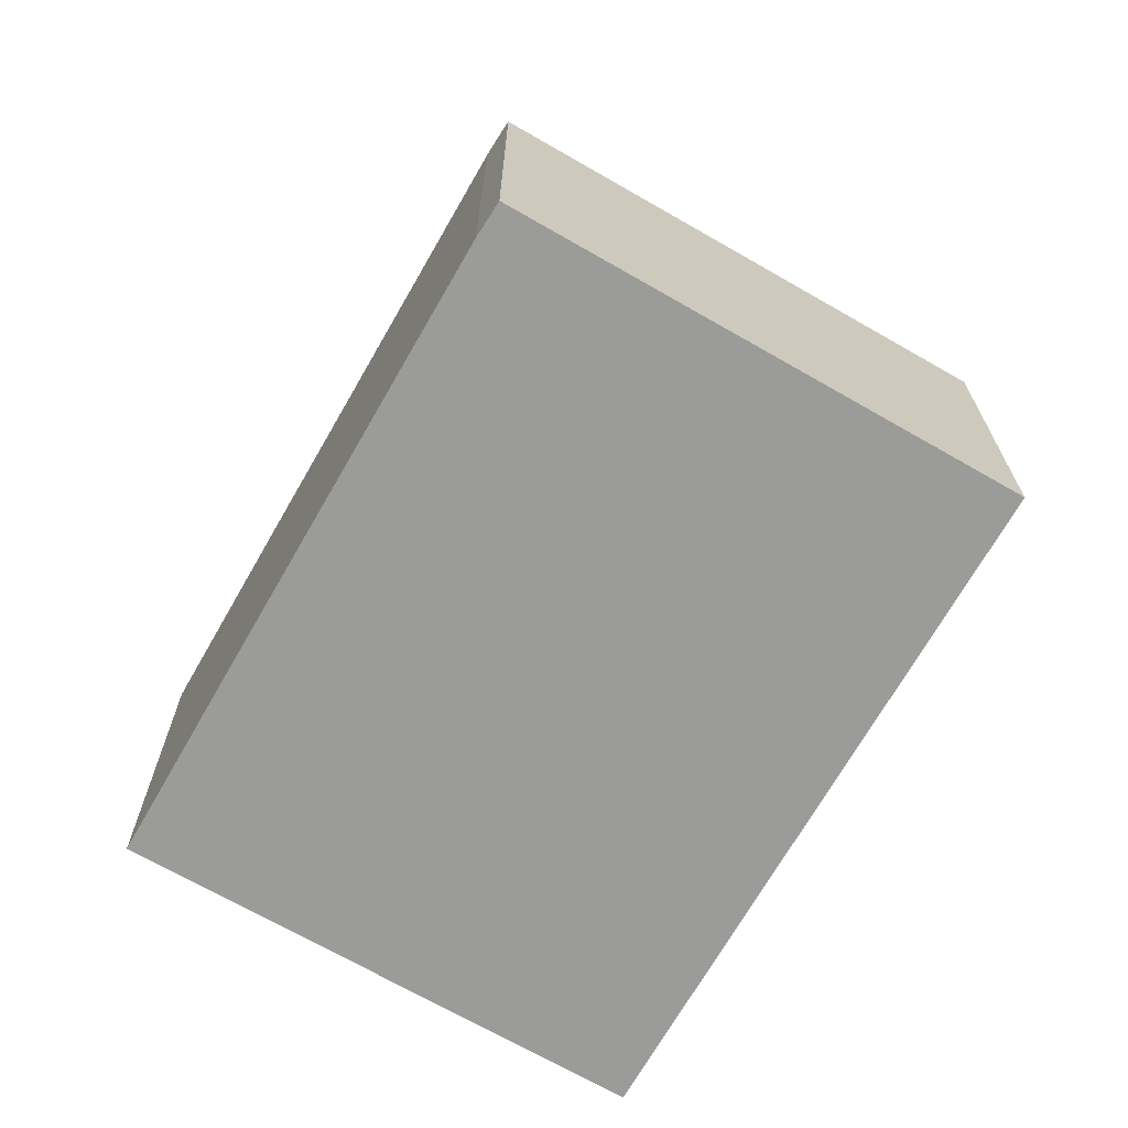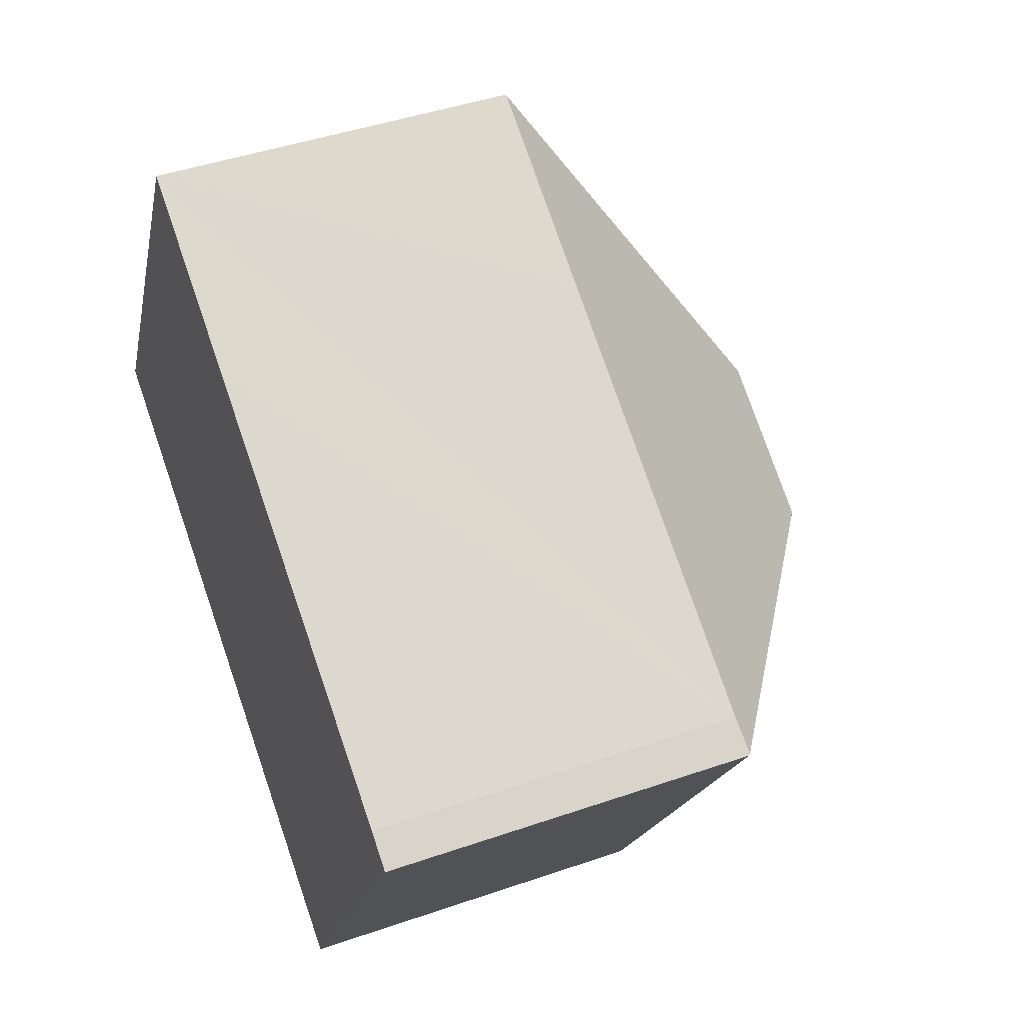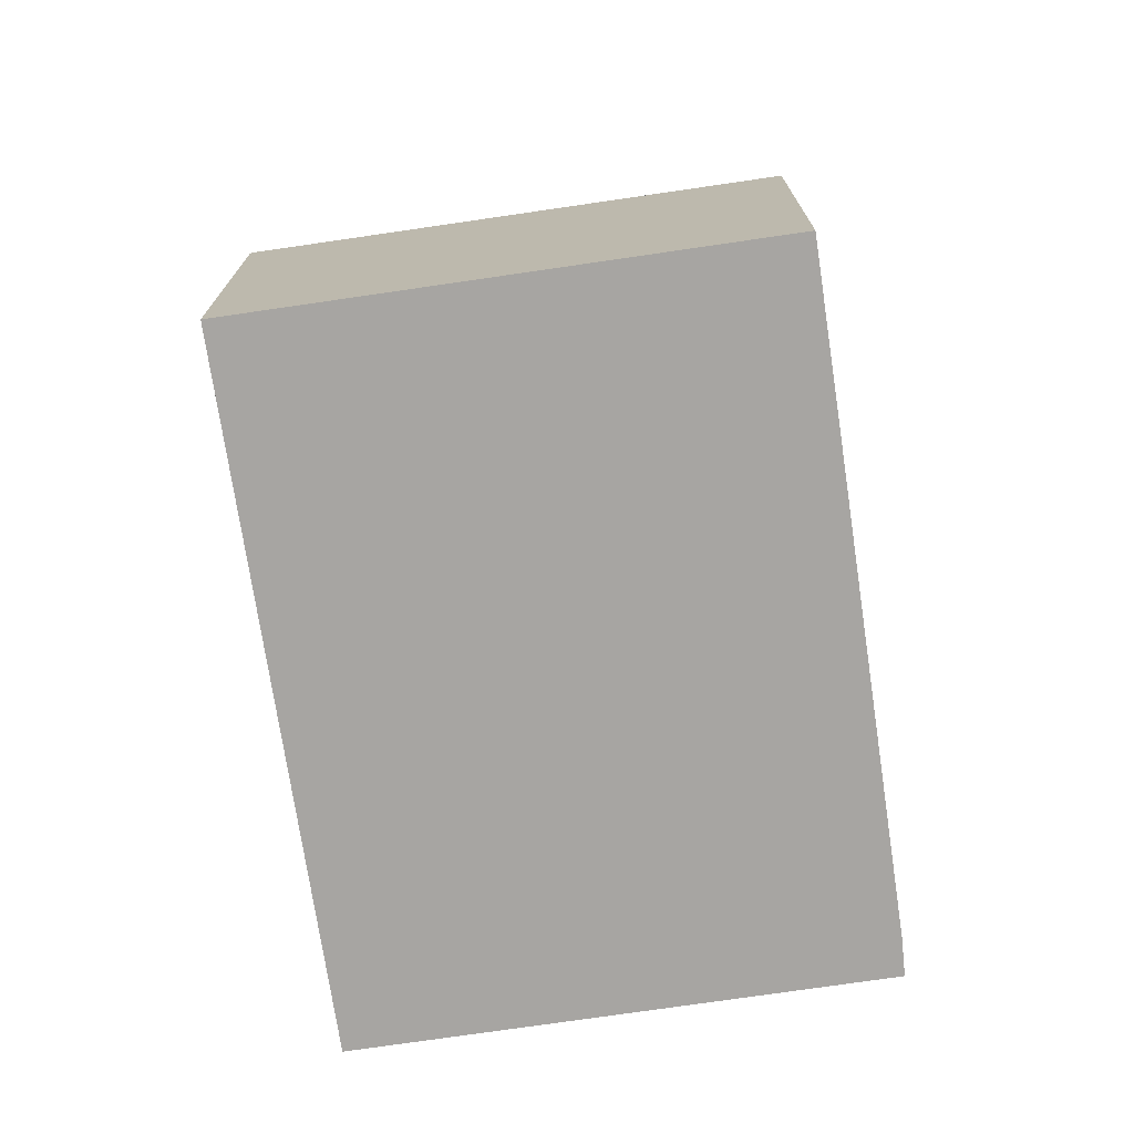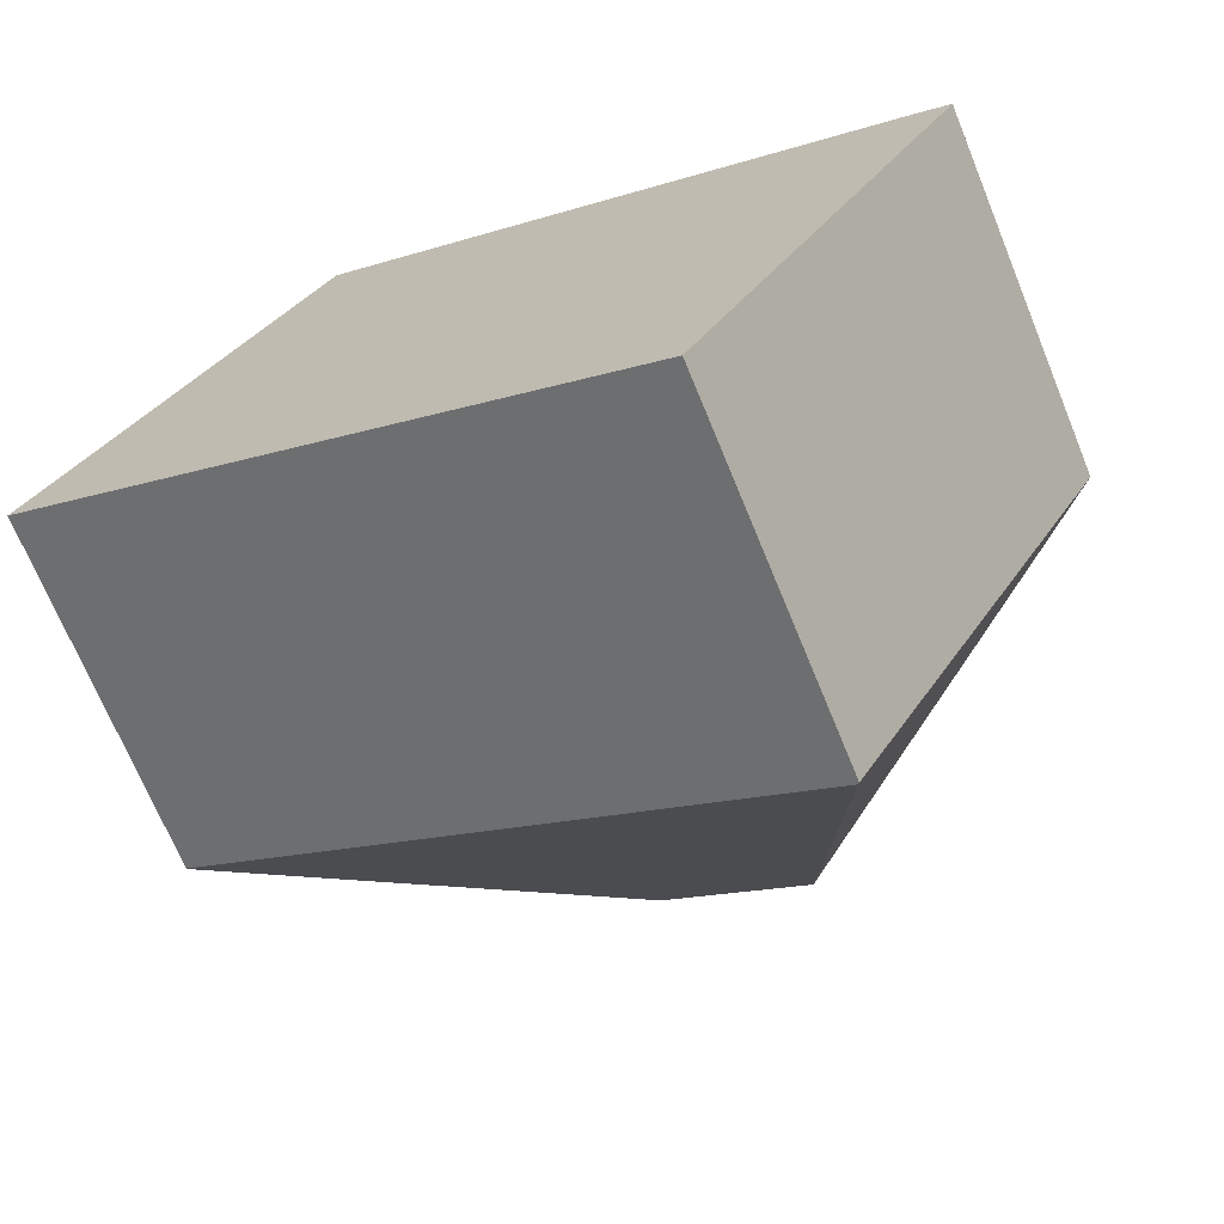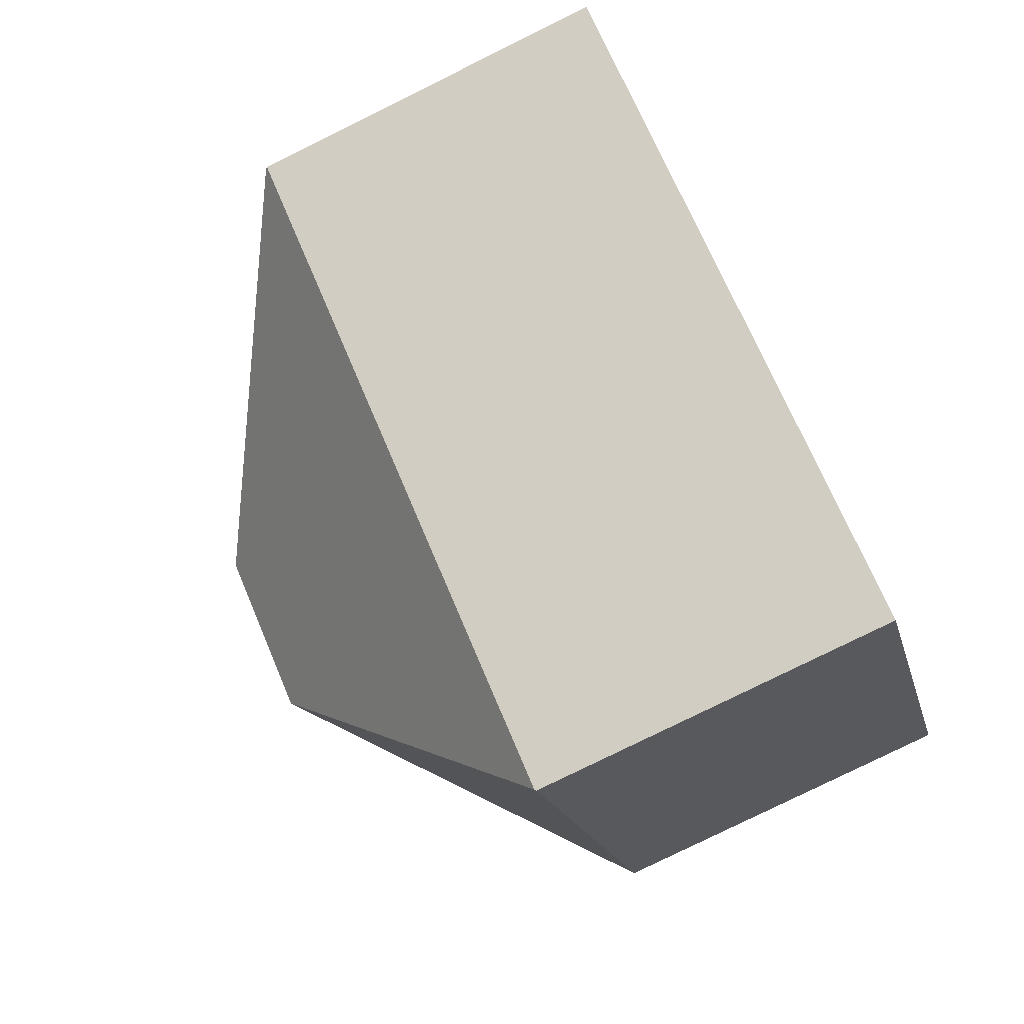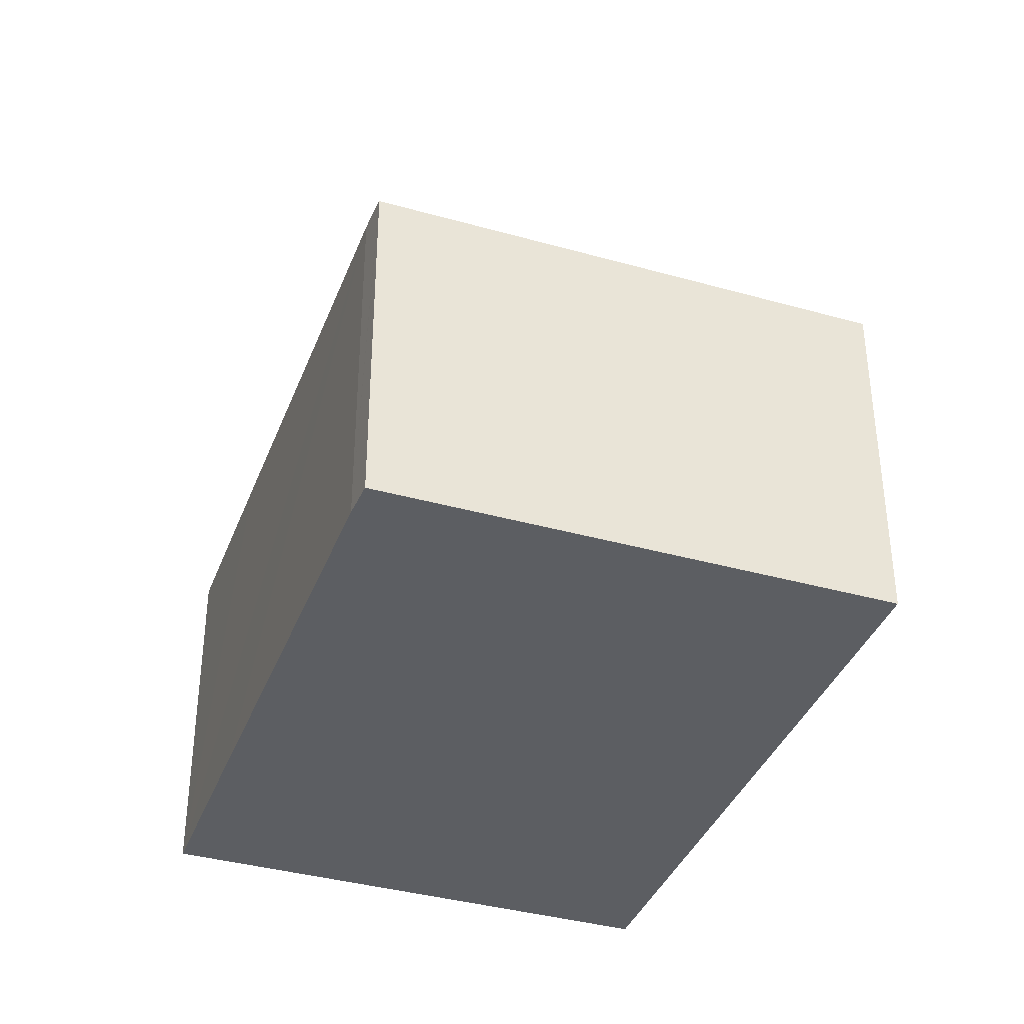
<metadata>
{"format":"obj","ext":"obj","renderer":"f3d","projection":"perspective","resolution":1024,"background":"white","views":[{"elev":-69.6,"azim":89.5,"up":"+Y"},{"elev":44.7,"azim":68.1,"up":"+Z"},{"elev":-73.9,"azim":-52.2,"up":"+Y"},{"elev":-70.0,"azim":22.3,"up":"+Z"},{"elev":-79.9,"azim":-63.8,"up":"+Z"},{"elev":-37.7,"azim":99.7,"up":"+Y"}]}
</metadata>
<code>
v  10.25 11.93 0.388
v  12.29 7.209 -6.865
v  12.26 7.239 -6.849
v  17.5 7.227 2.384
v  17.48 7.251 2.398
v  3.134 7.203 -1.75
v  7.293 11.93 2.055
v  0.018 7.222 0.032
v  0 7.19 4.403e-16
v  5.263 7.222 9.299
v  5.281 7.24 9.289
v  16.85 7.222 2.791
v  8.981 7.228 7.219
v  0 0 0
v  5.263 -5.694e-16 9.299
v  0.018 -1.959e-18 0.032
v  5.281 -5.688e-16 9.289
v  8.981 -4.42e-16 7.219
v  16.85 -1.709e-16 2.791
v  17.5 -1.46e-16 2.384
v  17.48 -1.468e-16 2.398
v  12.29 4.204e-16 -6.865
v  12.26 4.194e-16 -6.849
v  3.134 1.072e-16 -1.75
g defaultobject
f 1 2 3
f 2 1 4
f 4 1 5
f 6 1 3
f 1 6 7
f 7 6 8
f 8 6 9
f 10 7 8
f 7 10 11
f 1 12 5
f 12 1 13
f 13 1 11
f 11 1 7
f 9 10 8
f 10 9 14
f 10 14 15
f 15 14 16
f 10 13 11
f 13 10 15
f 13 15 12
f 12 15 17
f 12 17 18
f 12 18 19
f 19 5 12
f 5 19 4
f 4 19 20
f 20 19 21
f 20 2 4
f 2 20 22
f 22 3 2
f 3 22 6
f 6 22 23
f 6 23 24
f 6 24 9
f 9 24 14
f 21 22 20
f 22 21 19
f 22 19 18
f 22 18 17
f 22 17 15
f 22 15 16
f 22 16 23
f 23 16 24
f 24 16 14

</code>
